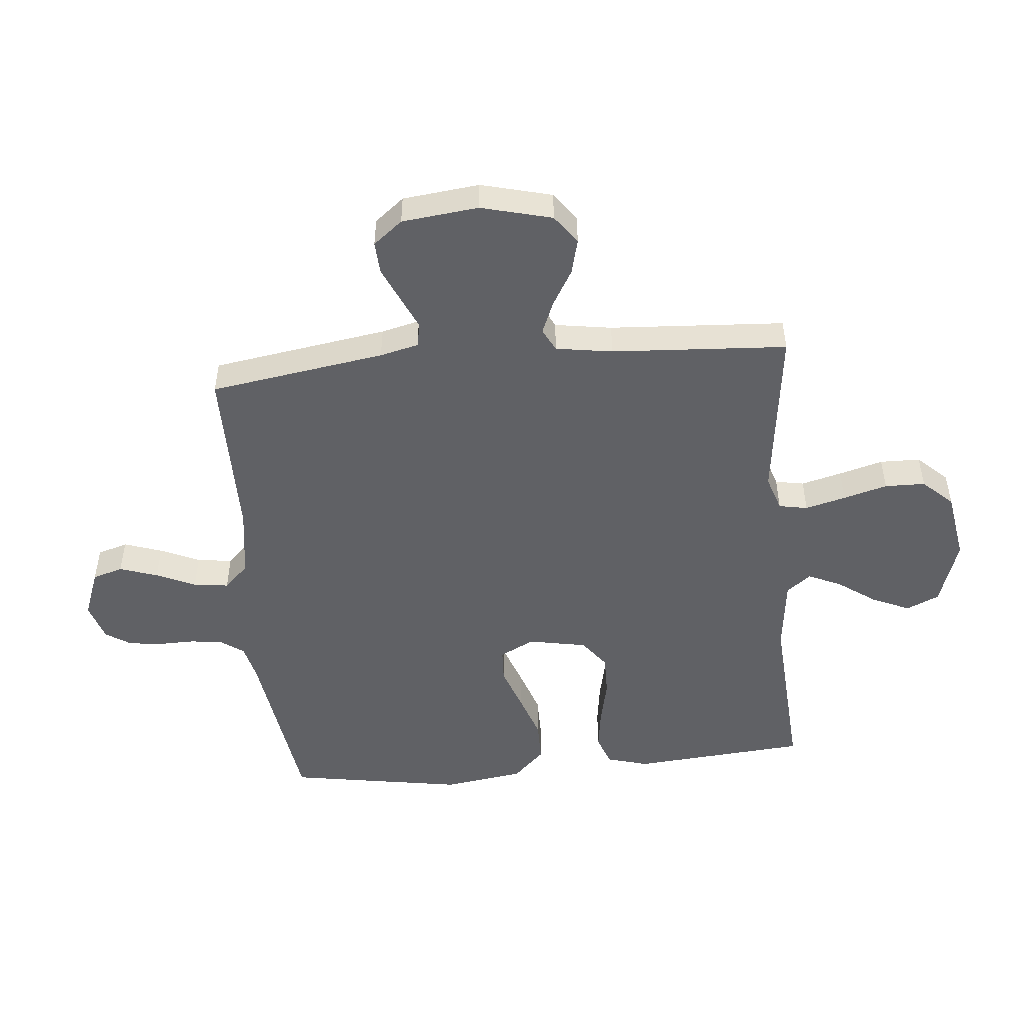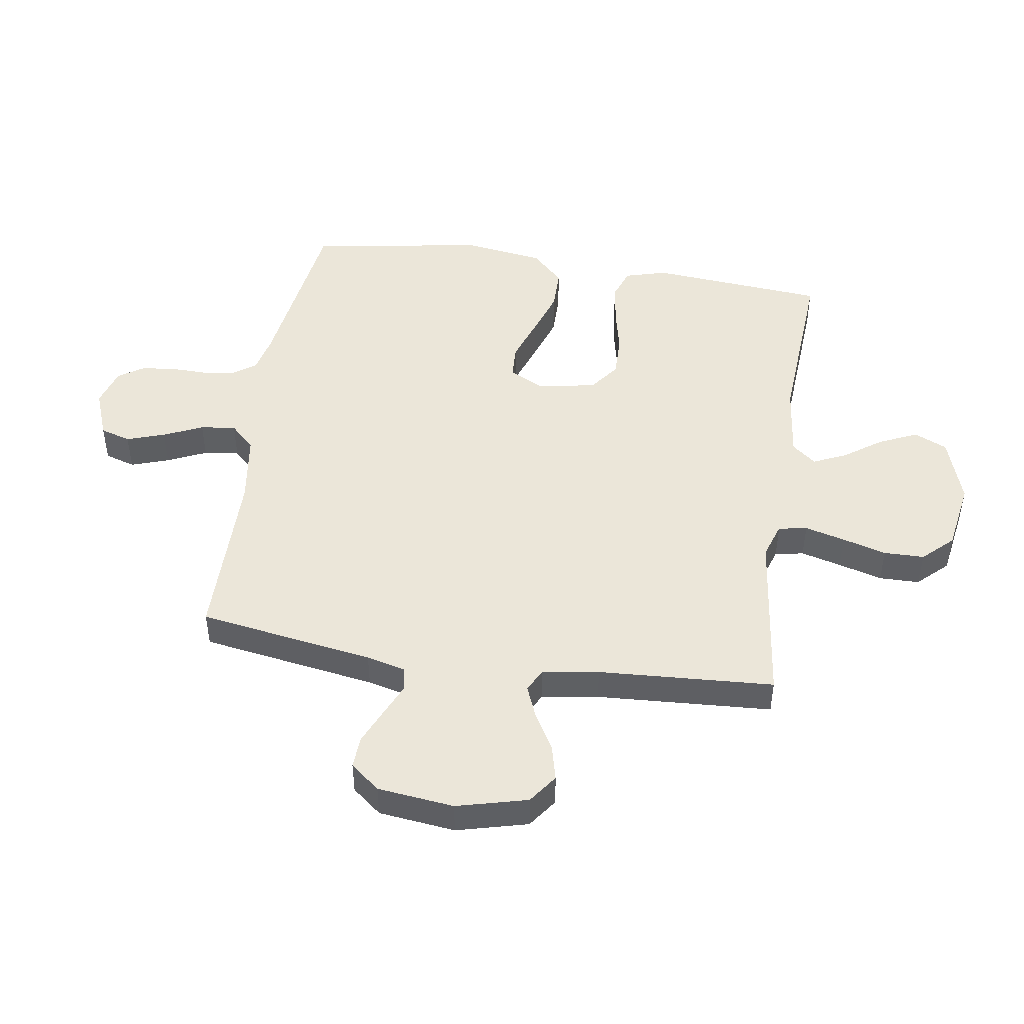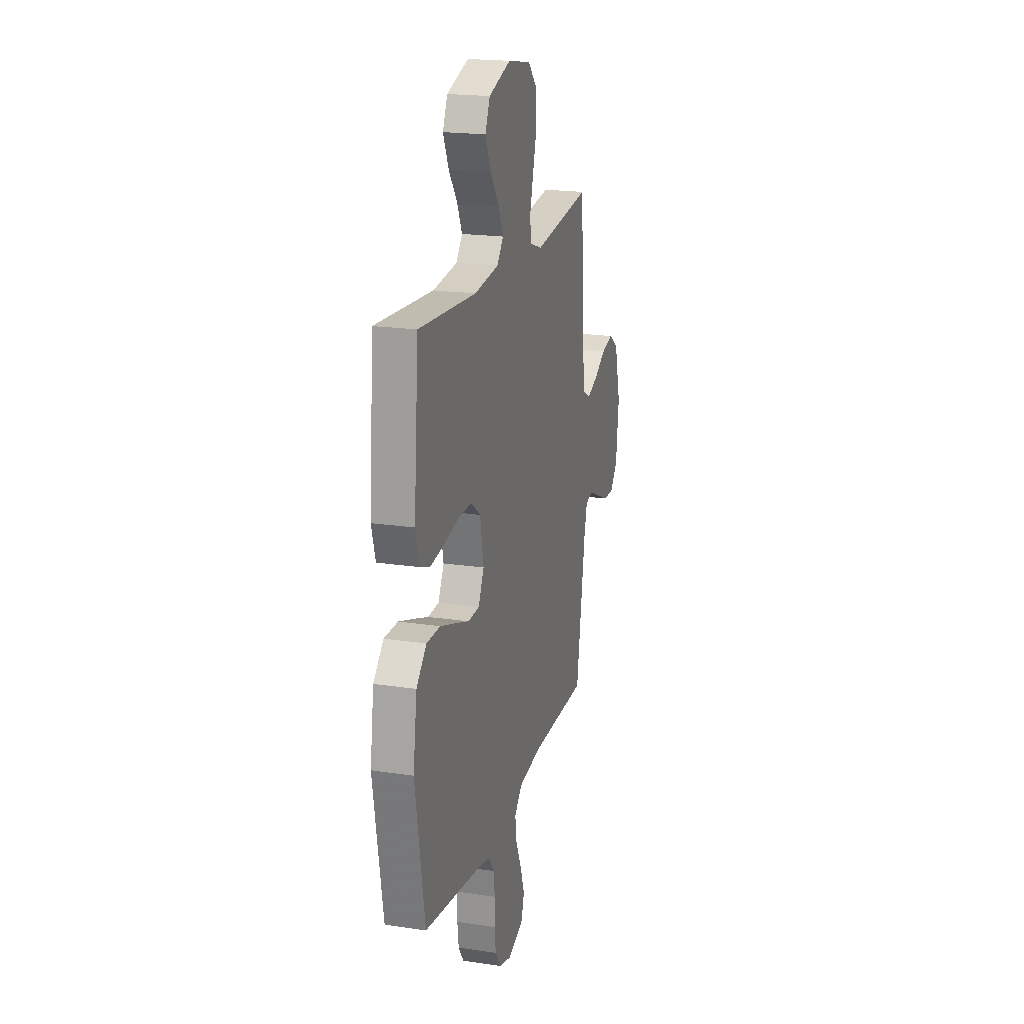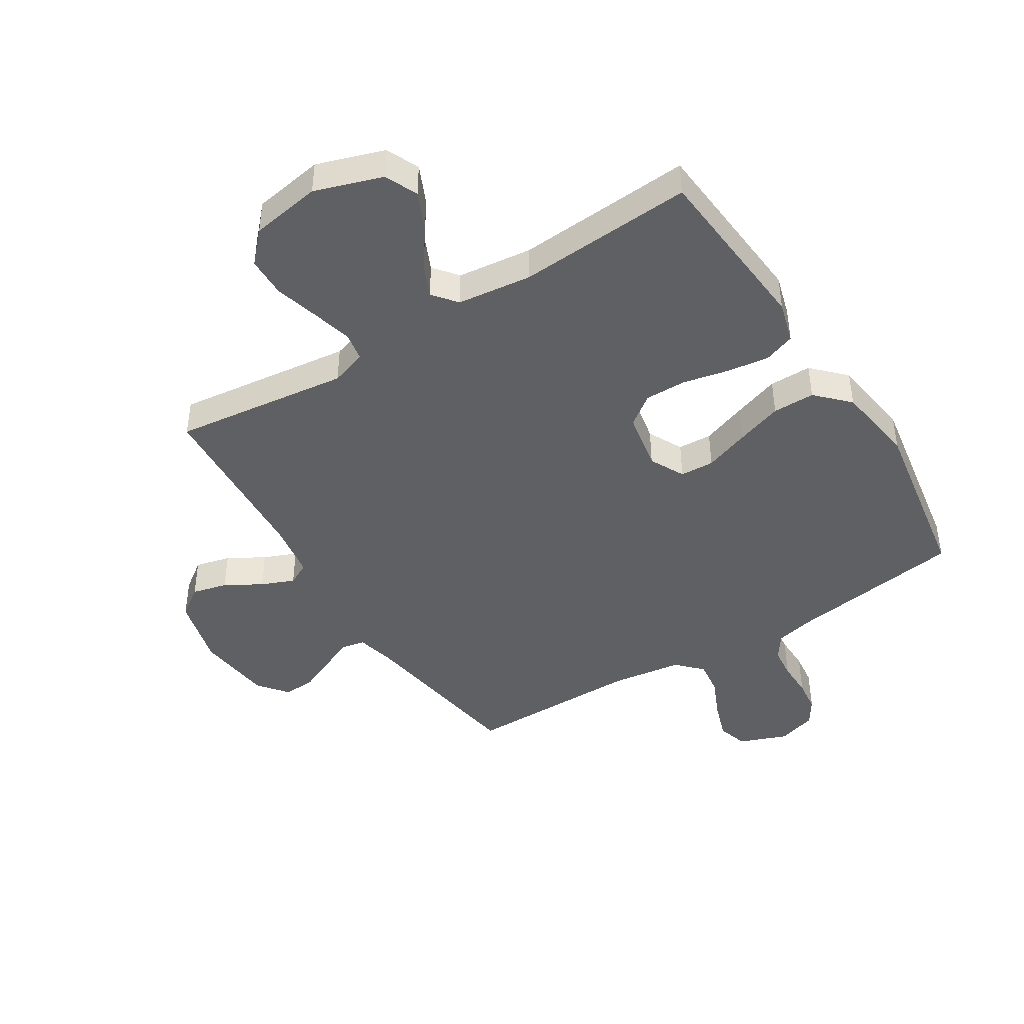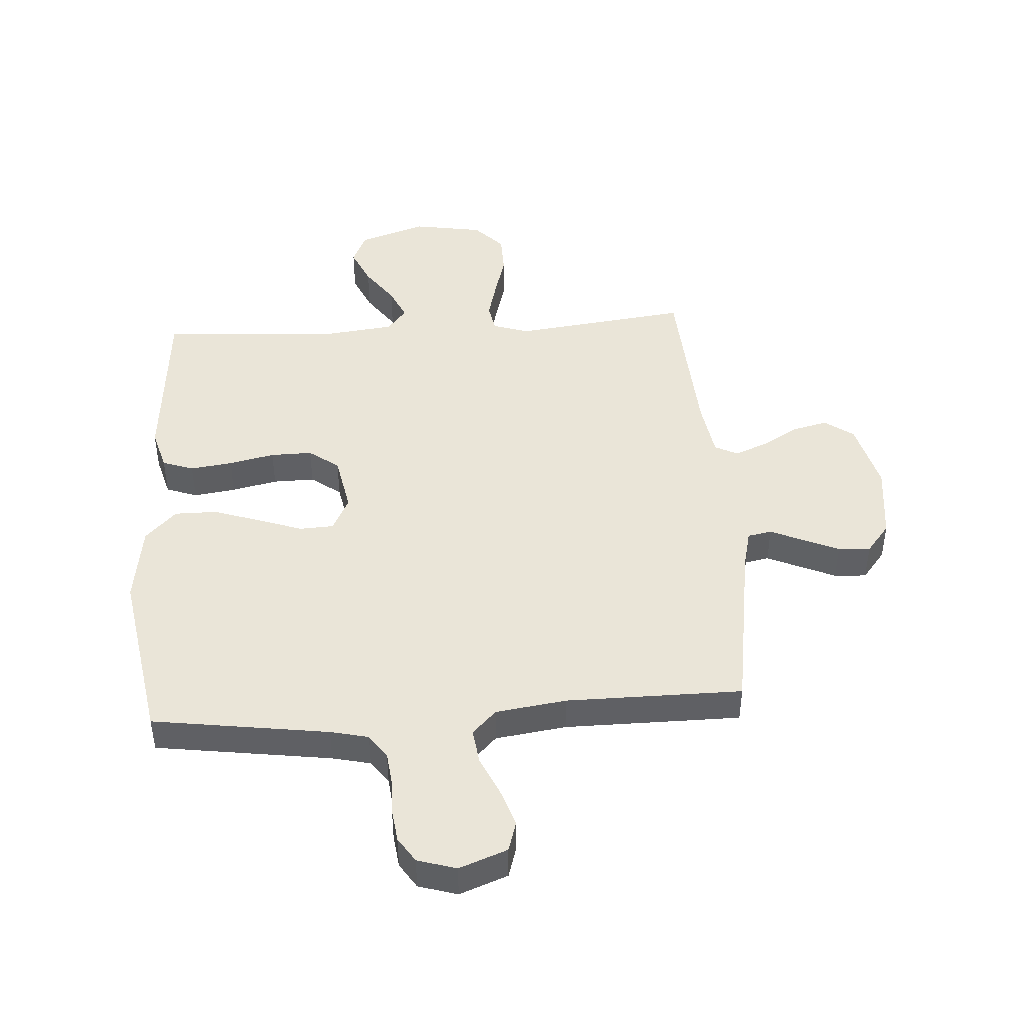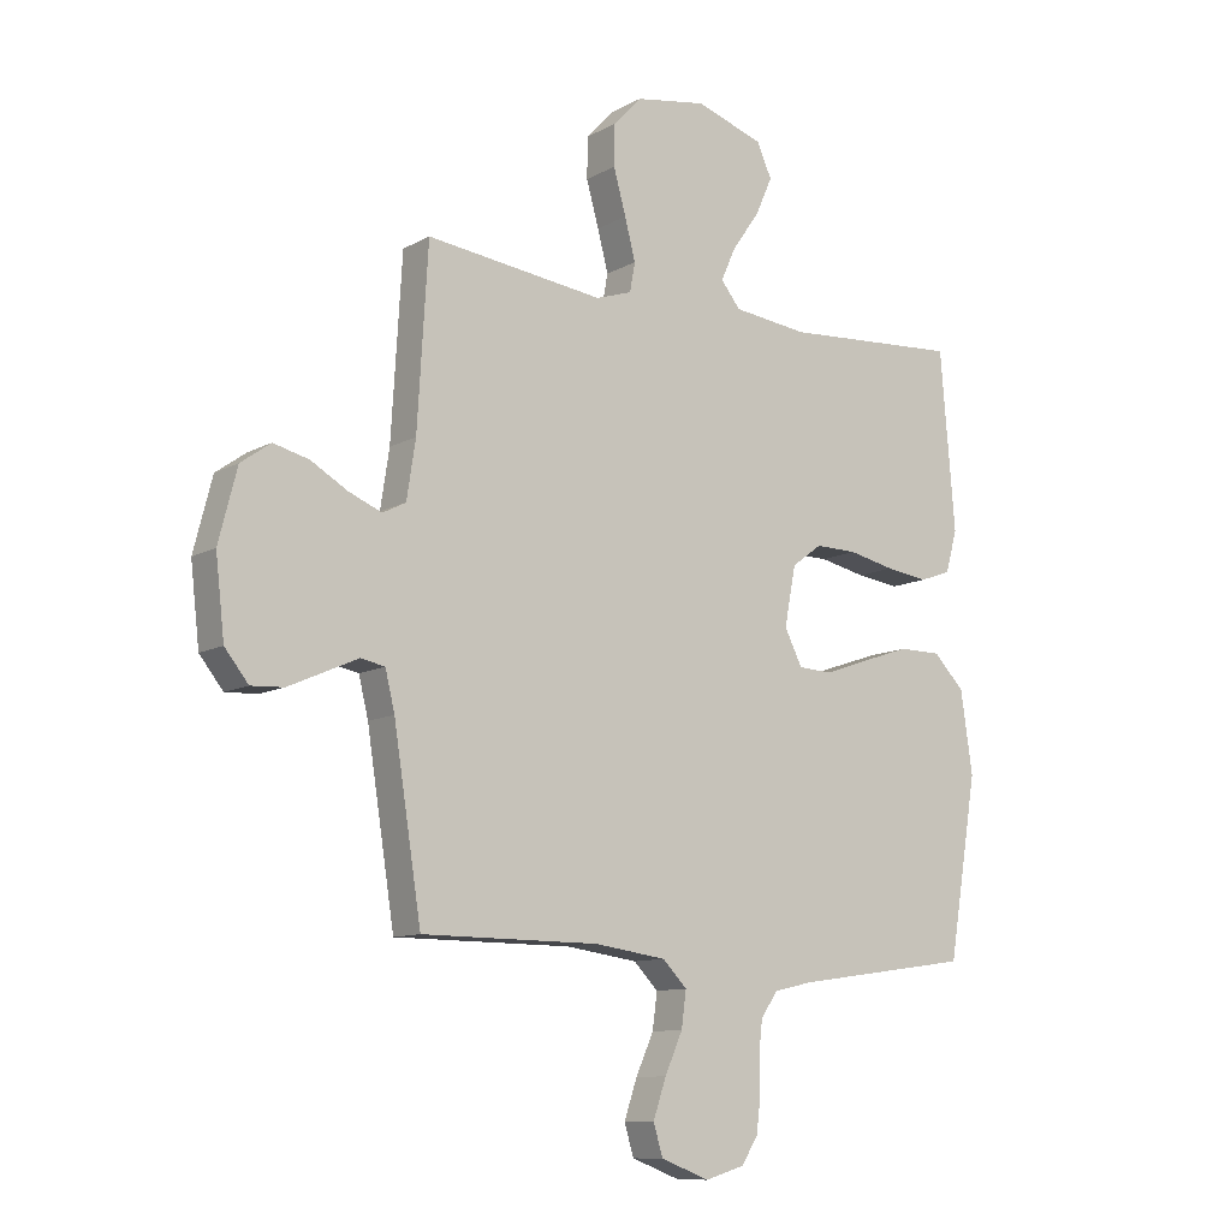
<metadata>
{"format":"obj","ext":"obj","renderer":"f3d","projection":"perspective","resolution":1024,"background":"white","views":[{"elev":-49.5,"azim":-84.7,"up":"+Y"},{"elev":47.7,"azim":-81.3,"up":"+Y"},{"elev":19.8,"azim":105.6,"up":"+Z"},{"elev":-44.0,"azim":32.1,"up":"+Y"},{"elev":45.0,"azim":176.2,"up":"+Y"},{"elev":-10.6,"azim":-36.6,"up":"+Z"}]}
</metadata>
<code>
v -0.5 0.07 -0.5
v -0.547 0.07 -0.2
v -0.563 0.07 -0.134
v -0.604 0.07 -0.126
v -0.66 0.07 -0.151
v -0.721 0.07 -0.178
v -0.776 0.07 -0.181
v -0.816 0.07 -0.131
v -0.831 0.07 0
v -0.8 0.07 0.121
v -0.75 0.07 0.157
v -0.69 0.07 0.142
v -0.628 0.07 0.106
v -0.572 0.07 0.083
v -0.533 0.07 0.103
v -0.518 0.07 0.2
v -0.5 0.07 0.5
v -0.2 0.07 0.463
v -0.139 0.07 0.483
v -0.13 0.07 0.532
v -0.148 0.07 0.601
v -0.169 0.07 0.676
v -0.168 0.07 0.745
v -0.12 0.07 0.796
v 0 0.07 0.816
v 0.115 0.07 0.778
v 0.14 0.07 0.722
v 0.111 0.07 0.657
v 0.065 0.07 0.592
v 0.04 0.07 0.536
v 0.073 0.07 0.495
v 0.2 0.07 0.48
v 0.5 0.07 0.5
v 0.525 0.07 0.2
v 0.505 0.07 0.129
v 0.452 0.07 0.11
v 0.38 0.07 0.12
v 0.302 0.07 0.137
v 0.231 0.07 0.138
v 0.18 0.07 0.1
v 0.161 0.07 0
v 0.191 0.07 -0.059
v 0.249 0.07 -0.062
v 0.325 0.07 -0.035
v 0.405 0.07 -0.008
v 0.477 0.07 -0.008
v 0.53 0.07 -0.062
v 0.55 0.07 -0.2
v 0.5 0.07 -0.5
v 0.2 0.07 -0.543
v 0.135 0.07 -0.558
v 0.106 0.07 -0.599
v 0.1 0.07 -0.654
v 0.101 0.07 -0.715
v 0.094 0.07 -0.772
v 0.066 0.07 -0.815
v 0 0.07 -0.835
v -0.082 0.07 -0.804
v -0.098 0.07 -0.752
v -0.076 0.07 -0.687
v -0.046 0.07 -0.62
v -0.038 0.07 -0.56
v -0.079 0.07 -0.518
v -0.2 0.07 -0.501
v -0.5 0 -0.5
v -0.547 0 -0.2
v -0.563 0 -0.134
v -0.604 0 -0.126
v -0.66 0 -0.151
v -0.721 0 -0.178
v -0.776 0 -0.181
v -0.816 0 -0.131
v -0.831 0 0
v -0.8 0 0.121
v -0.75 0 0.157
v -0.69 0 0.142
v -0.628 0 0.106
v -0.572 0 0.083
v -0.533 0 0.103
v -0.518 0 0.2
v -0.5 0 0.5
v -0.2 0 0.463
v -0.139 0 0.483
v -0.13 0 0.532
v -0.148 0 0.601
v -0.169 0 0.676
v -0.168 0 0.745
v -0.12 0 0.796
v 0 0 0.816
v 0.115 0 0.778
v 0.14 0 0.722
v 0.111 0 0.657
v 0.065 0 0.592
v 0.04 0 0.536
v 0.073 0 0.495
v 0.2 0 0.48
v 0.5 0 0.5
v 0.525 0 0.2
v 0.505 0 0.129
v 0.452 0 0.11
v 0.38 0 0.12
v 0.302 0 0.137
v 0.231 0 0.138
v 0.18 0 0.1
v 0.161 0 0
v 0.191 0 -0.059
v 0.249 0 -0.062
v 0.325 0 -0.035
v 0.405 0 -0.008
v 0.477 0 -0.008
v 0.53 0 -0.062
v 0.55 0 -0.2
v 0.5 0 -0.5
v 0.2 0 -0.543
v 0.135 0 -0.558
v 0.106 0 -0.599
v 0.1 0 -0.654
v 0.101 0 -0.715
v 0.094 0 -0.772
v 0.066 0 -0.815
v 0 0 -0.835
v -0.082 0 -0.804
v -0.098 0 -0.752
v -0.076 0 -0.687
v -0.046 0 -0.62
v -0.038 0 -0.56
v -0.079 0 -0.518
v -0.2 0 -0.501
f 59 60 61
f 58 59 61
f 57 58 61
f 56 57 61
f 55 56 61
f 54 55 61
f 53 54 61
f 52 53 61 62
f 51 52 62 63
f 48 49 50
f 47 48 50
f 46 47 50
f 45 46 50
f 44 45 50
f 43 44 50
f 50 51 63
f 43 50 63
f 42 43 63
f 36 37 38
f 35 36 38
f 34 35 38
f 33 34 38
f 32 33 38
f 31 32 38 39
f 30 31 39 40
f 27 28 29
f 26 27 29
f 25 26 29
f 24 25 29
f 23 24 29
f 22 23 29
f 21 22 29
f 20 21 29 30
f 30 40 41
f 20 30 41
f 19 20 41
f 16 17 18
f 42 63 64
f 41 42 64
f 19 41 64
f 18 19 64
f 16 18 64
f 15 16 64
f 11 12 13
f 10 11 13
f 9 10 13
f 8 9 13
f 7 8 13
f 6 7 13
f 5 6 13
f 4 5 13
f 64 1 2
f 15 64 2
f 14 15 2
f 3 4 13 14
f 2 3 14
f 125 124 123
f 125 123 122
f 125 122 121
f 125 121 120
f 125 120 119
f 125 119 118
f 125 118 117
f 126 125 117 116
f 127 126 116 115
f 114 113 112
f 114 112 111
f 114 111 110
f 114 110 109
f 114 109 108
f 114 108 107
f 127 115 114
f 127 114 107
f 127 107 106
f 102 101 100
f 102 100 99
f 102 99 98
f 102 98 97
f 102 97 96
f 103 102 96 95
f 104 103 95 94
f 93 92 91
f 93 91 90
f 93 90 89
f 93 89 88
f 93 88 87
f 93 87 86
f 93 86 85
f 94 93 85 84
f 105 104 94
f 105 94 84
f 105 84 83
f 82 81 80
f 128 127 106
f 128 106 105
f 128 105 83
f 128 83 82
f 128 82 80
f 128 80 79
f 77 76 75
f 77 75 74
f 77 74 73
f 77 73 72
f 77 72 71
f 77 71 70
f 77 70 69
f 77 69 68
f 66 65 128
f 66 128 79
f 66 79 78
f 78 77 68 67
f 78 67 66
f 1 65 66 2
f 2 66 67 3
f 3 67 68 4
f 4 68 69 5
f 5 69 70 6
f 6 70 71 7
f 7 71 72 8
f 8 72 73 9
f 9 73 74 10
f 10 74 75 11
f 11 75 76 12
f 12 76 77 13
f 13 77 78 14
f 14 78 79 15
f 15 79 80 16
f 16 80 81 17
f 17 81 82 18
f 18 82 83 19
f 19 83 84 20
f 20 84 85 21
f 21 85 86 22
f 22 86 87 23
f 23 87 88 24
f 24 88 89 25
f 25 89 90 26
f 26 90 91 27
f 27 91 92 28
f 28 92 93 29
f 29 93 94 30
f 30 94 95 31
f 31 95 96 32
f 32 96 97 33
f 33 97 98 34
f 34 98 99 35
f 35 99 100 36
f 36 100 101 37
f 37 101 102 38
f 38 102 103 39
f 39 103 104 40
f 40 104 105 41
f 41 105 106 42
f 42 106 107 43
f 43 107 108 44
f 44 108 109 45
f 45 109 110 46
f 46 110 111 47
f 47 111 112 48
f 48 112 113 49
f 49 113 114 50
f 50 114 115 51
f 51 115 116 52
f 52 116 117 53
f 53 117 118 54
f 54 118 119 55
f 55 119 120 56
f 56 120 121 57
f 57 121 122 58
f 58 122 123 59
f 59 123 124 60
f 60 124 125 61
f 61 125 126 62
f 62 126 127 63
f 63 127 128 64
f 64 128 65 1

</code>
